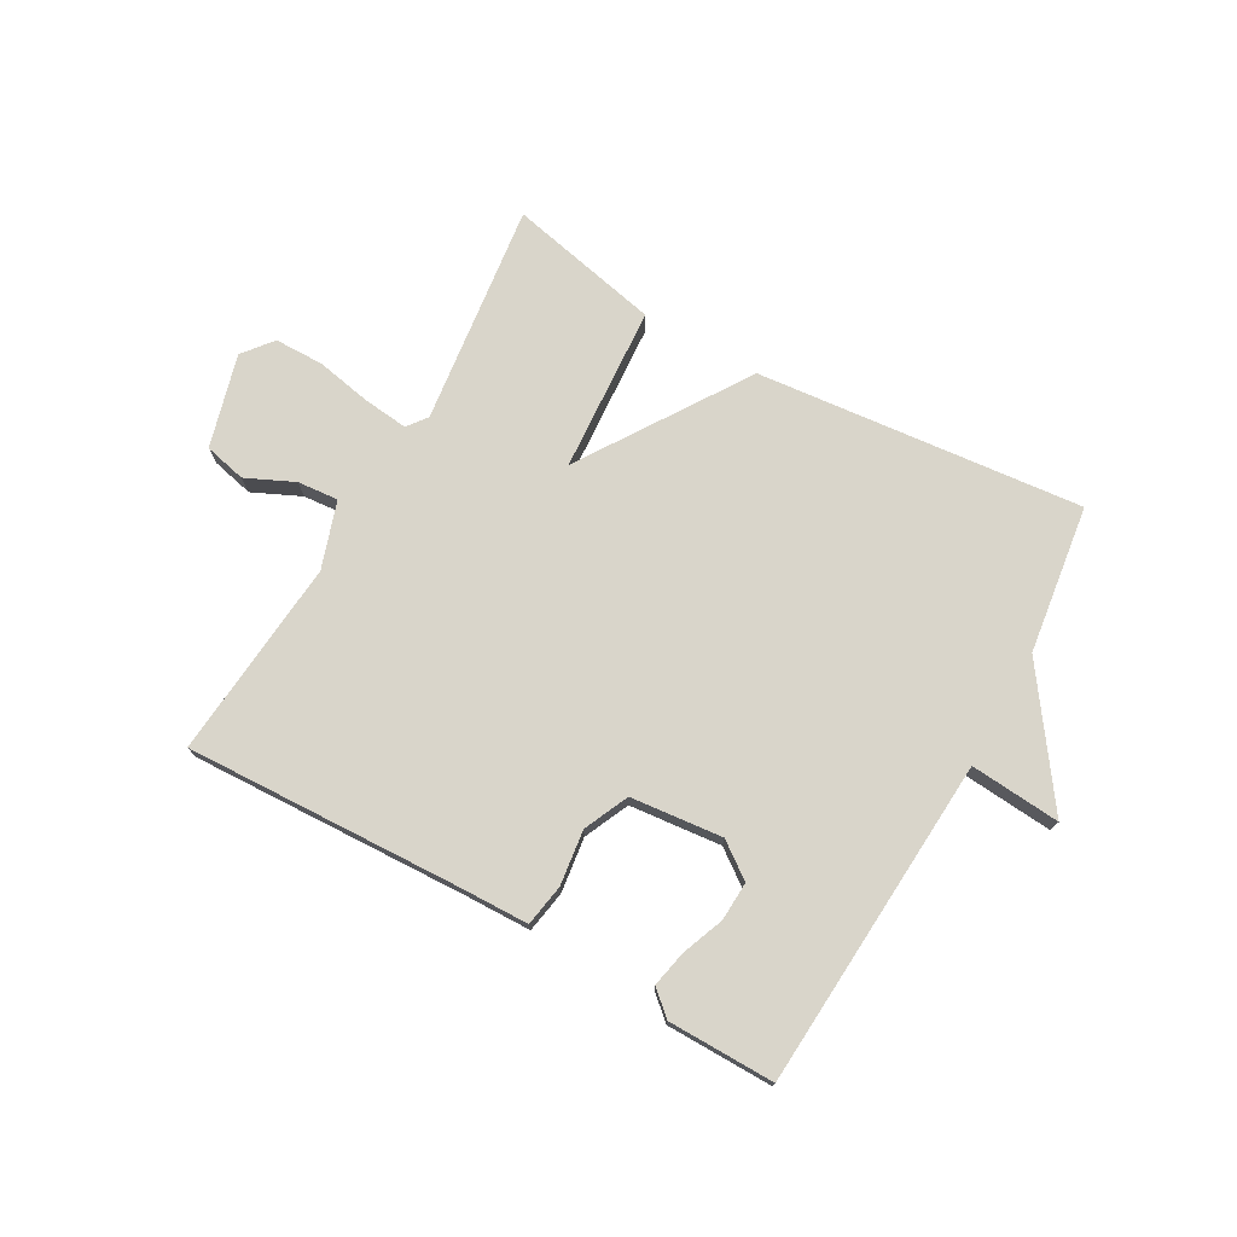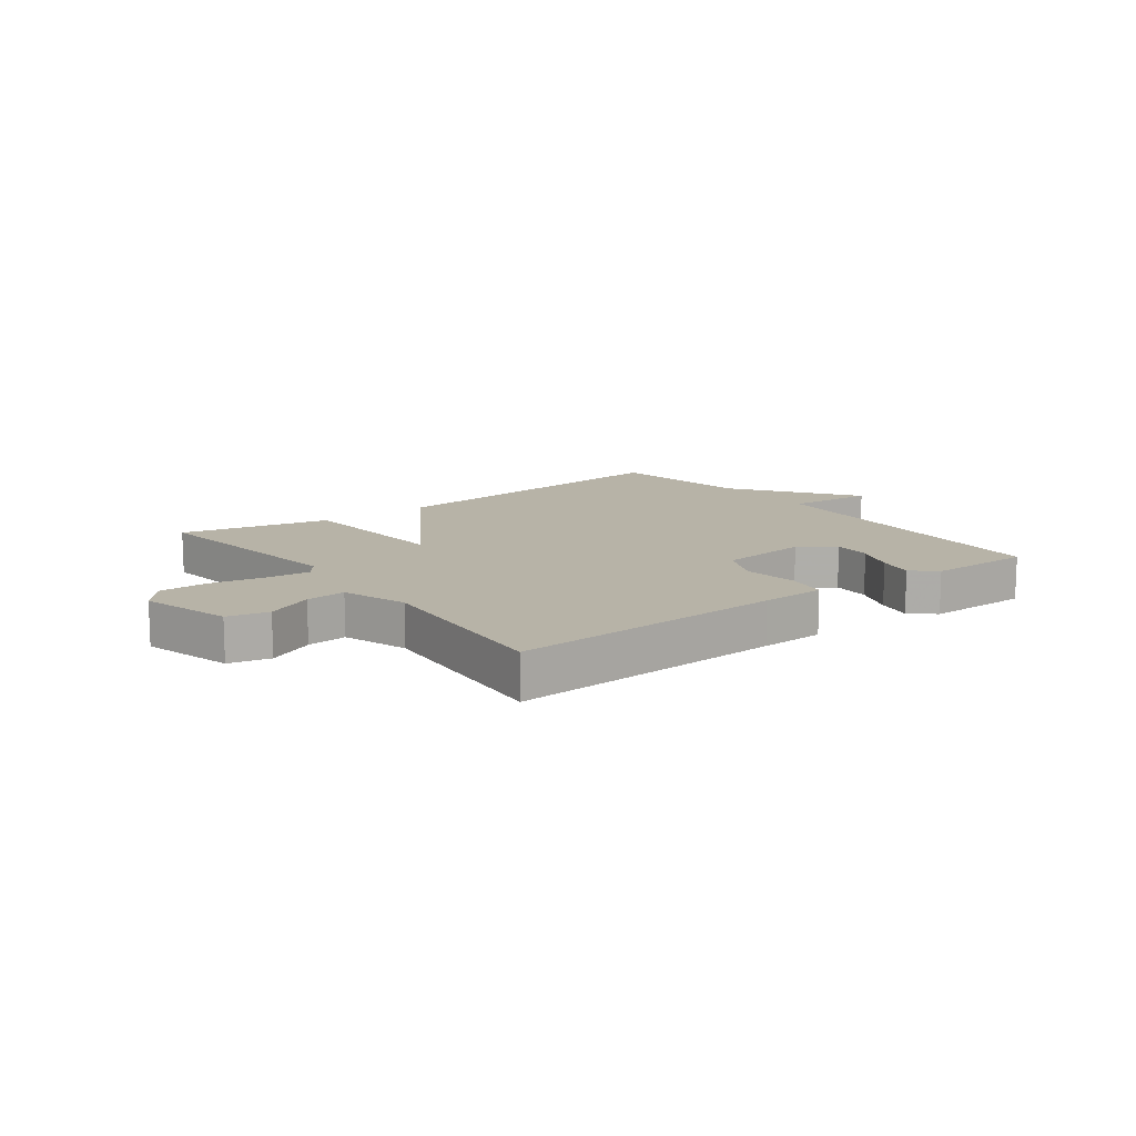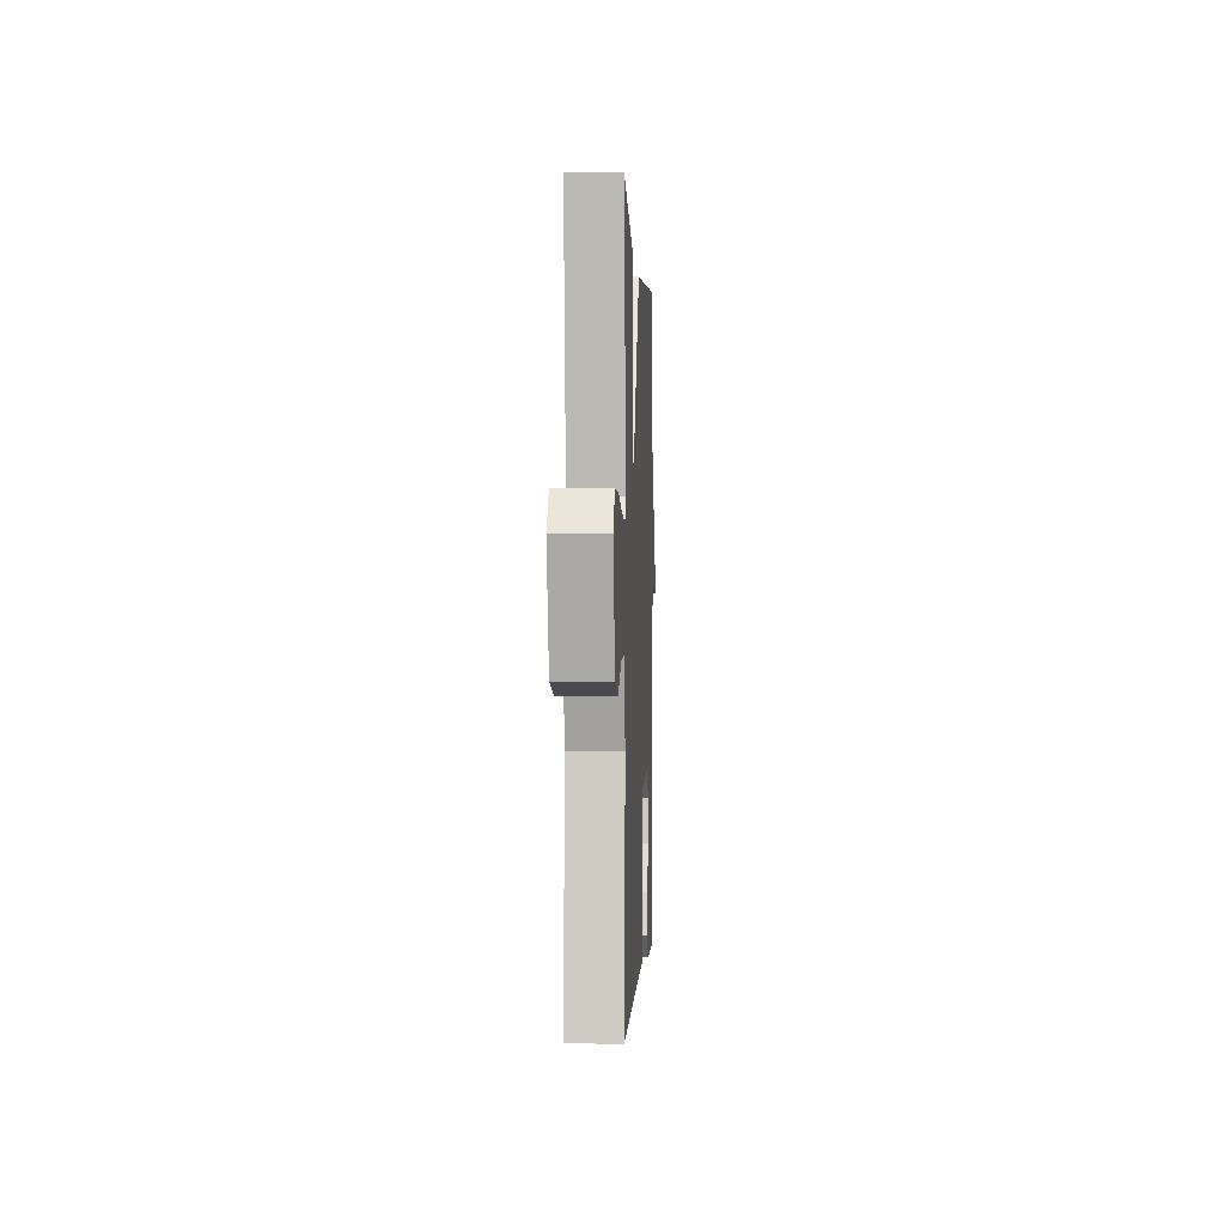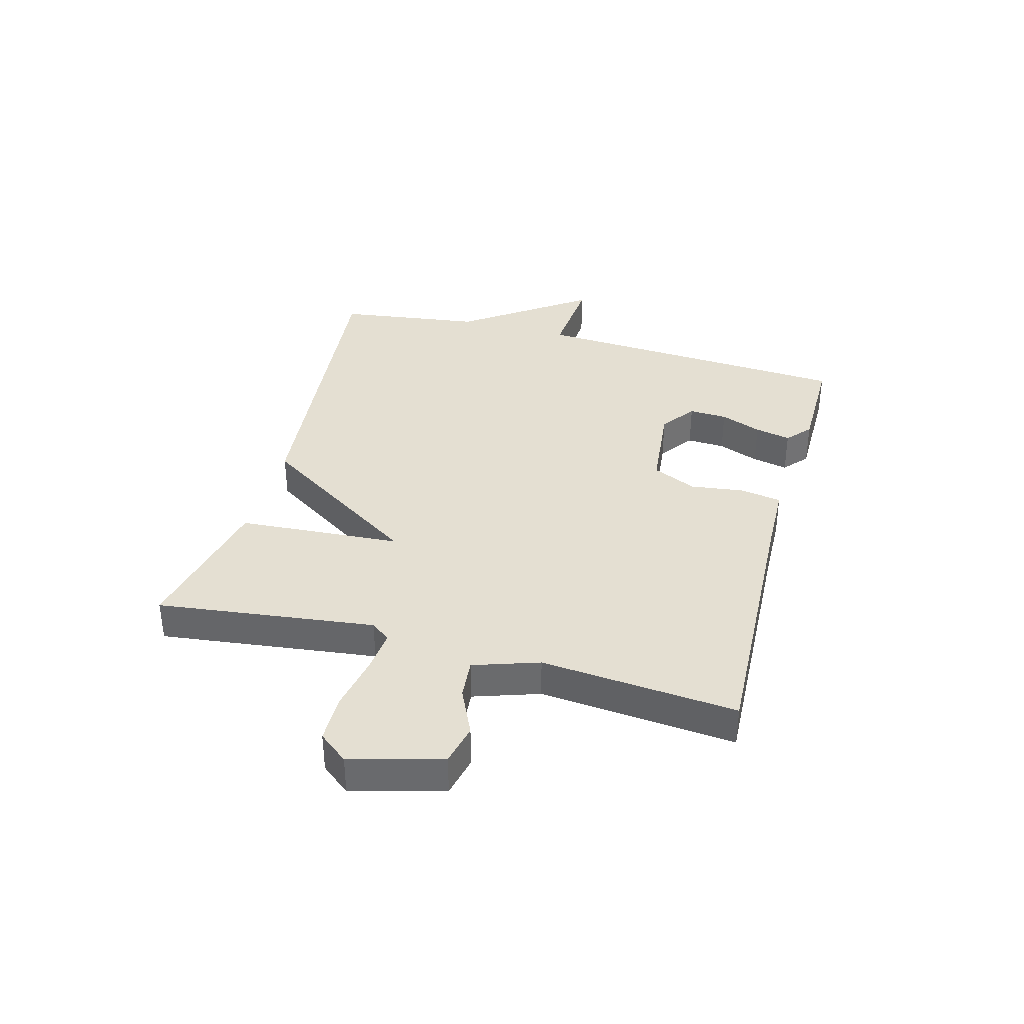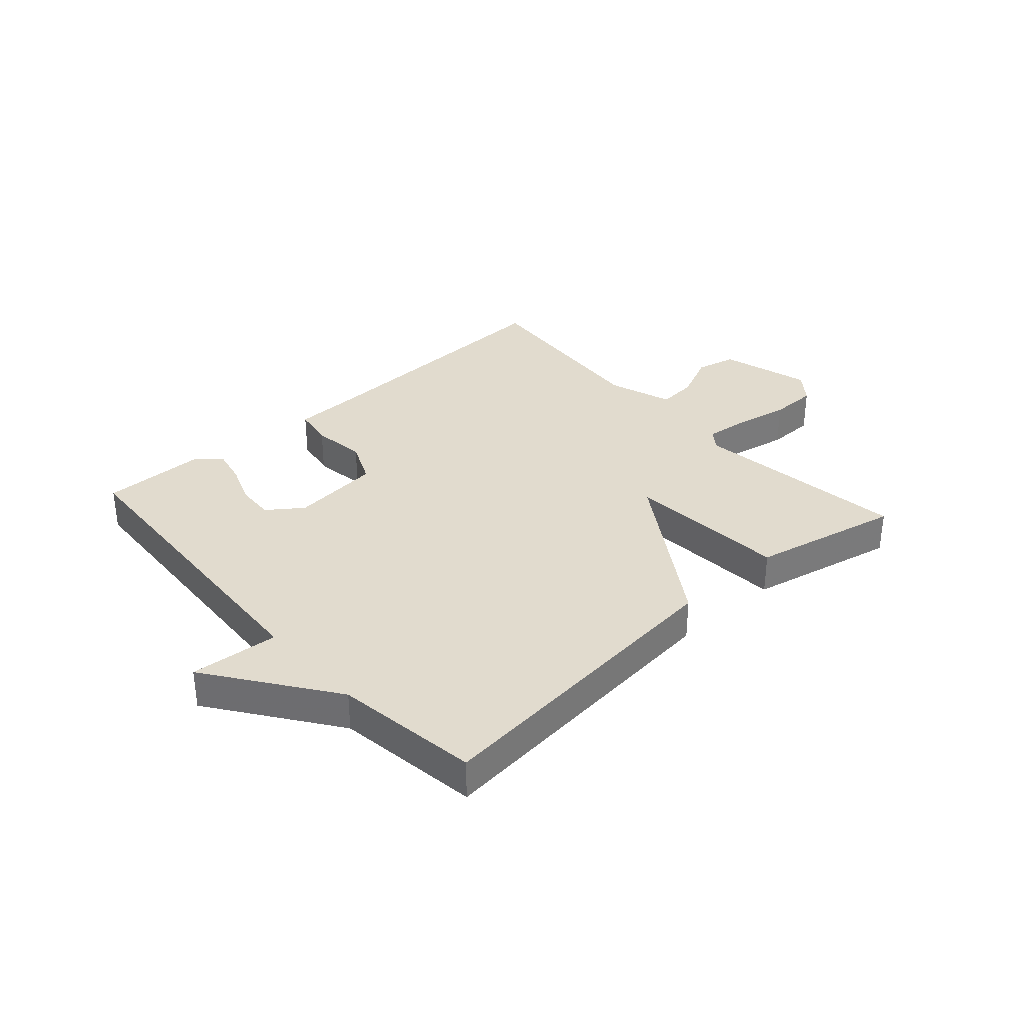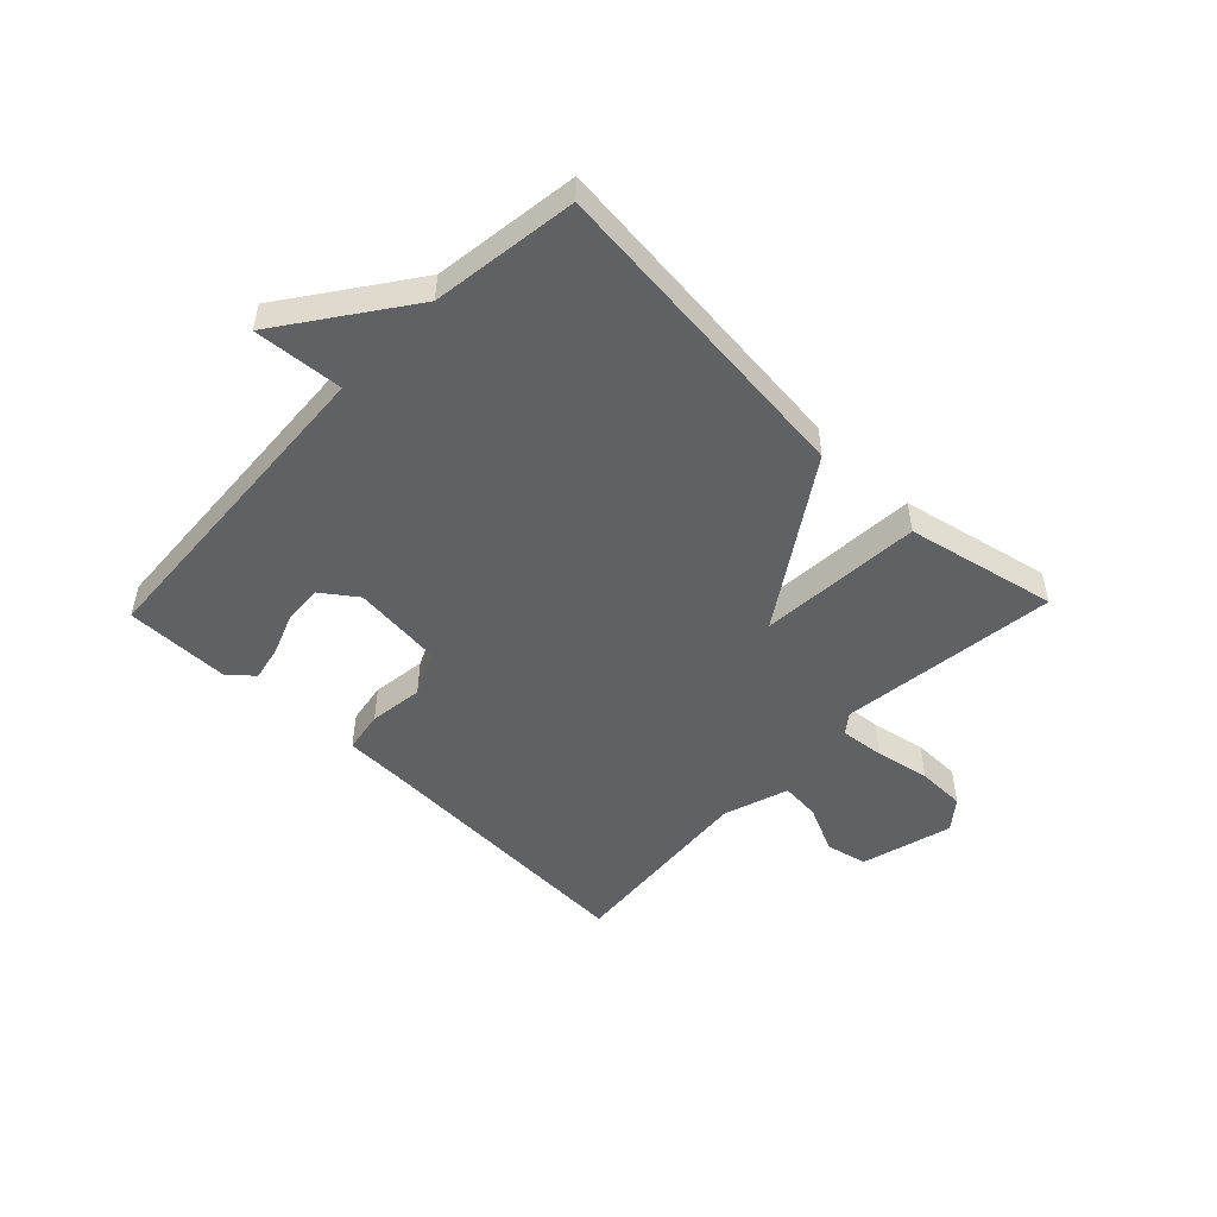
<metadata>
{"format":"obj","ext":"obj","renderer":"f3d","projection":"perspective","resolution":1024,"background":"white","views":[{"elev":74.7,"azim":-150.5,"up":"+Y"},{"elev":12.6,"azim":143.0,"up":"+Y"},{"elev":-0.8,"azim":92.7,"up":"+Z"},{"elev":37.0,"azim":105.2,"up":"+Y"},{"elev":33.8,"azim":-41.9,"up":"+Y"},{"elev":-50.1,"azim":-43.9,"up":"+Y"}]}
</metadata>
<code>
v -0.5 0.07 -0.5
v -0.534 0.07 0.053
v -0.685 0.07 0.041
v -0.534 0.07 0.253
v -0.5 0.07 0.5
v 0.045 0.07 0.445
v 0.226 0.07 0.168
v 0.245 0.07 0.445
v 0.5 0.07 0.5
v 0.454 0.07 0.13
v 0.479 0.07 0.097
v 0.554 0.07 0.105
v 0.647 0.07 0.123
v 0.729 0.07 0.122
v 0.769 0.07 0.072
v 0.726 0.07 -0.083
v 0.656 0.07 -0.099
v 0.576 0.07 -0.062
v 0.508 0.07 -0.056
v 0.471 0.07 -0.167
v 0.5 0.07 -0.5
v 0.033 0.07 -0.48
v -0.077 0.07 -0.477
v -0.089 0.07 -0.407
v -0.077 0.07 -0.315
v -0.111 0.07 -0.24
v -0.265 0.07 -0.224
v -0.324 0.07 -0.267
v -0.321 0.07 -0.332
v -0.294 0.07 -0.402
v -0.281 0.07 -0.463
v -0.322 0.07 -0.499
v -0.5 0 -0.5
v -0.534 0 0.053
v -0.685 0 0.041
v -0.534 0 0.253
v -0.5 0 0.5
v 0.045 0 0.445
v 0.226 0 0.168
v 0.245 0 0.445
v 0.5 0 0.5
v 0.454 0 0.13
v 0.479 0 0.097
v 0.554 0 0.105
v 0.647 0 0.123
v 0.729 0 0.122
v 0.769 0 0.072
v 0.726 0 -0.083
v 0.656 0 -0.099
v 0.576 0 -0.062
v 0.508 0 -0.056
v 0.471 0 -0.167
v 0.5 0 -0.5
v 0.033 0 -0.48
v -0.077 0 -0.477
v -0.089 0 -0.407
v -0.077 0 -0.315
v -0.111 0 -0.24
v -0.265 0 -0.224
v -0.324 0 -0.267
v -0.321 0 -0.332
v -0.294 0 -0.402
v -0.281 0 -0.463
v -0.322 0 -0.499
f 32 1 2
f 31 32 2
f 30 31 2
f 29 30 2
f 28 29 2
f 27 28 2
f 26 27 2
f 22 23 24 25
f 22 25 26
f 21 22 26
f 20 21 26
f 19 20 26 2
f 16 17 18
f 15 16 18
f 14 15 18
f 13 14 18
f 12 13 18
f 11 12 18 19
f 10 11 19 2
f 7 8 9 10
f 4 5 6 7
f 2 3 4 7
f 2 7 10
f 34 33 64
f 34 64 63
f 34 63 62
f 34 62 61
f 34 61 60
f 34 60 59
f 34 59 58
f 57 56 55 54
f 58 57 54
f 58 54 53
f 58 53 52
f 34 58 52 51
f 50 49 48
f 50 48 47
f 50 47 46
f 50 46 45
f 50 45 44
f 51 50 44 43
f 34 51 43 42
f 42 41 40 39
f 39 38 37 36
f 39 36 35 34
f 42 39 34
f 1 33 34 2
f 2 34 35 3
f 3 35 36 4
f 4 36 37 5
f 5 37 38 6
f 6 38 39 7
f 7 39 40 8
f 8 40 41 9
f 9 41 42 10
f 10 42 43 11
f 11 43 44 12
f 12 44 45 13
f 13 45 46 14
f 14 46 47 15
f 15 47 48 16
f 16 48 49 17
f 17 49 50 18
f 18 50 51 19
f 19 51 52 20
f 20 52 53 21
f 21 53 54 22
f 22 54 55 23
f 23 55 56 24
f 24 56 57 25
f 25 57 58 26
f 26 58 59 27
f 27 59 60 28
f 28 60 61 29
f 29 61 62 30
f 30 62 63 31
f 31 63 64 32
f 32 64 33 1

</code>
